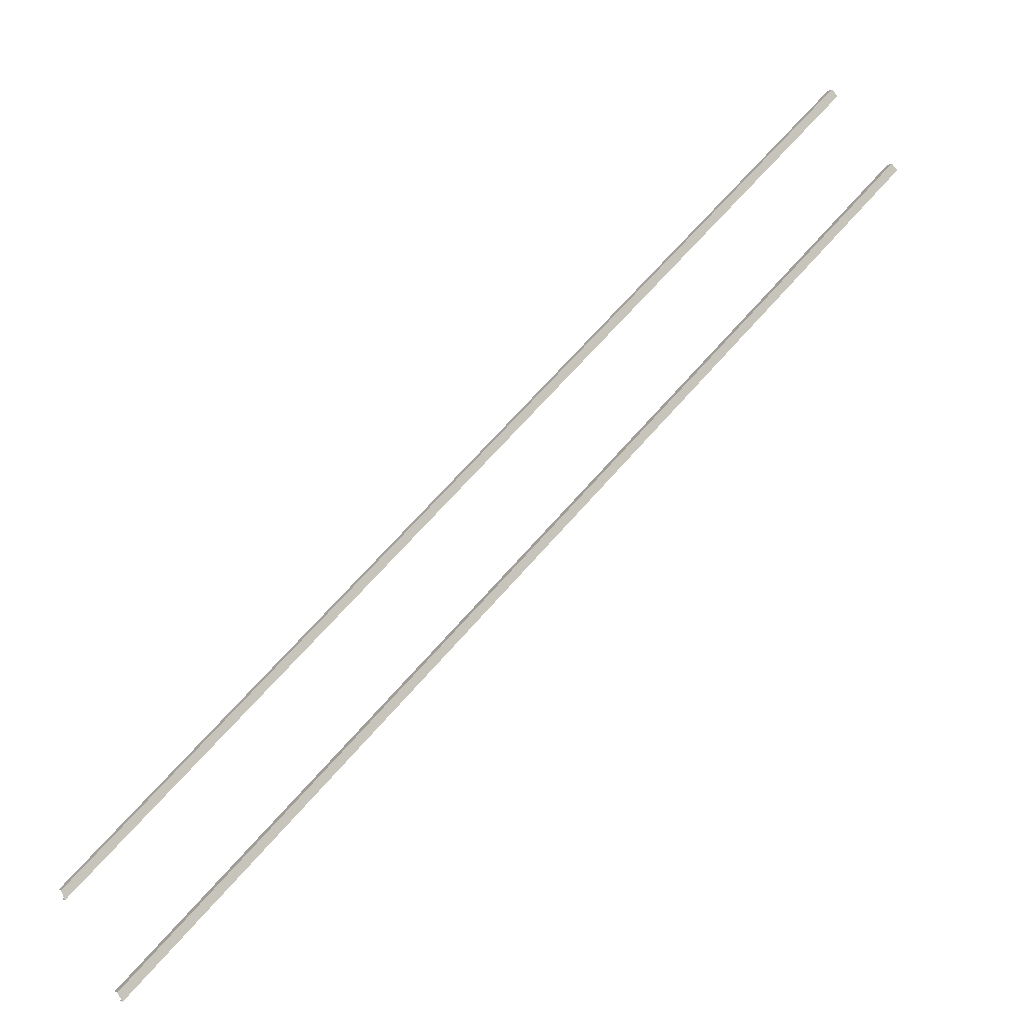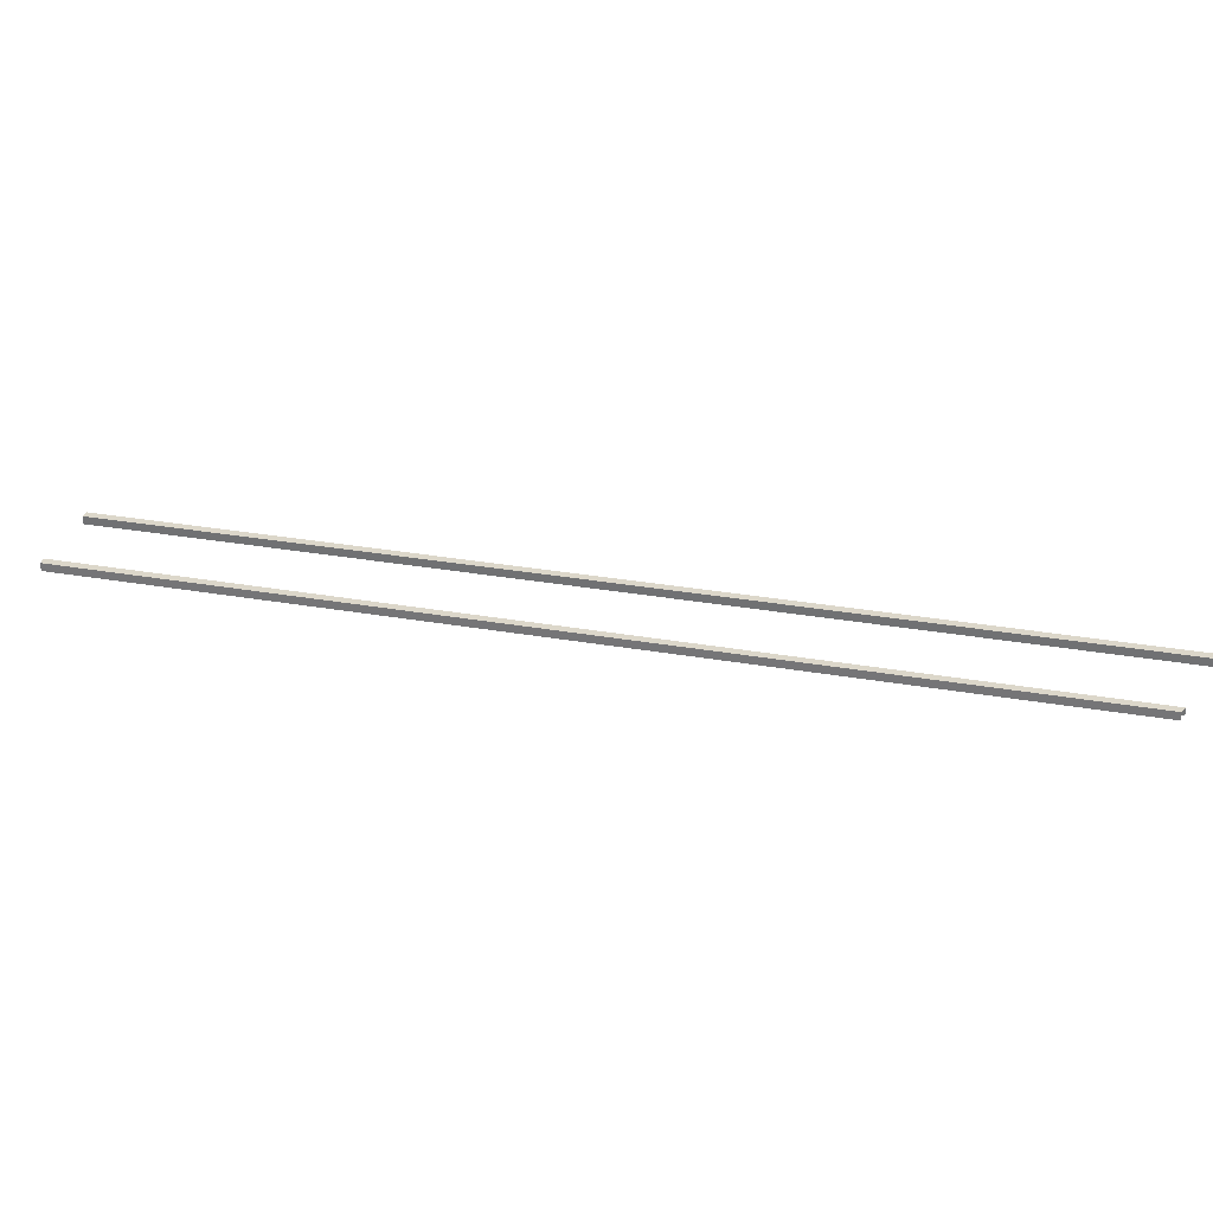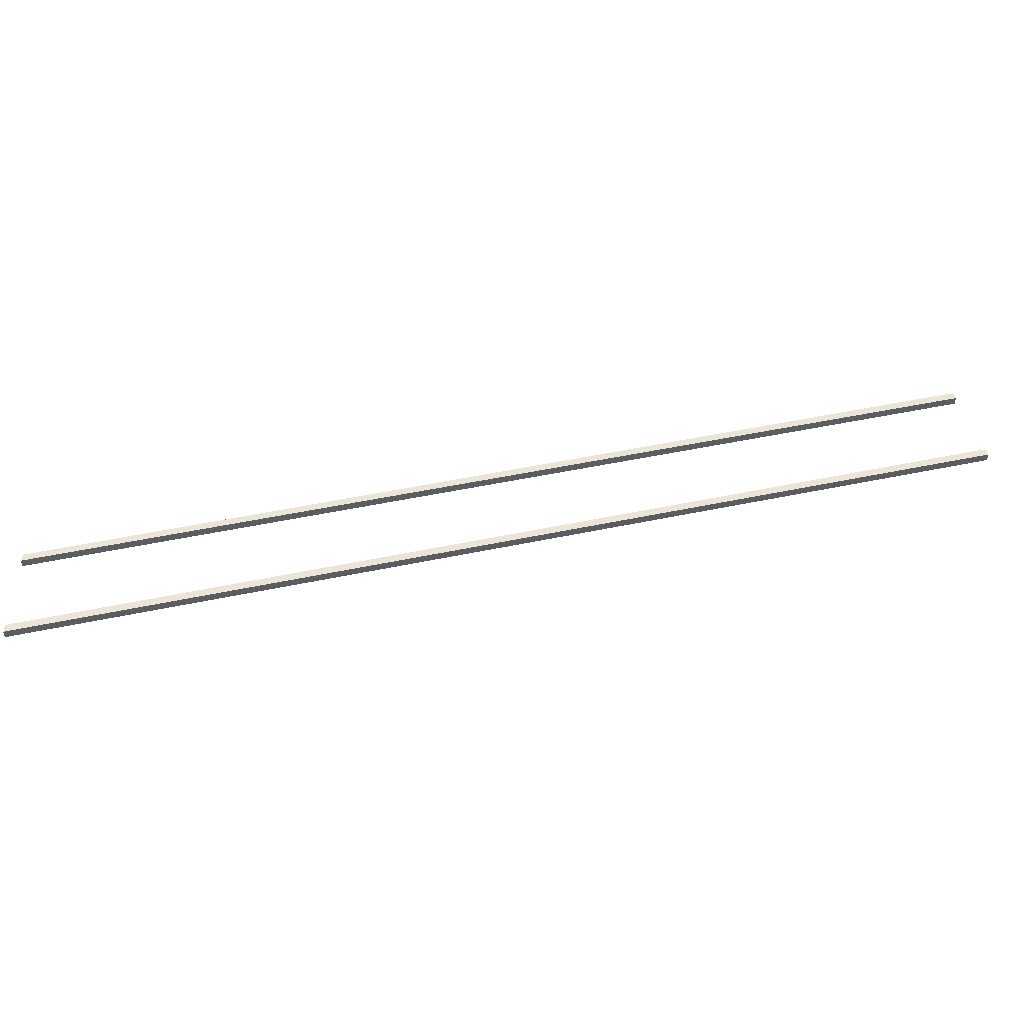
<metadata>
{"format":"obj","ext":"obj","renderer":"f3d","projection":"perspective","resolution":1024,"background":"white","views":[{"elev":-4.2,"azim":-23.7,"up":"+Y"},{"elev":30.7,"azim":-120.9,"up":"+Z"},{"elev":46.1,"azim":31.2,"up":"+Z"}]}
</metadata>
<code>
g JDoroga_13
v 57.48 5.552 -0.1249
v 70.36 18.64 -0.1248
v 70.46 18.53 -0.1248
v 57.42 5.689 -0.1249
v 57.48 5.552 -0.2748
v 70.46 18.53 -0.1248
v 70.46 18.53 -0.2748
v 57.48 5.552 -0.1249
v 58.34 4.065 -0.1249
v 71.52 17.48 -0.1248
v 71.62 17.37 -0.1248
v 58.26 4.202 -0.1249
v 58.34 4.065 -0.2748
v 71.62 17.37 -0.1248
v 71.62 17.37 -0.2748
v 58.34 4.065 -0.1249
v 70.36 18.64 -0.2748
v 57.42 5.689 -0.1249
v 57.42 5.689 -0.2748
v 70.36 18.64 -0.1248
v 71.52 17.48 -0.2748
v 58.26 4.202 -0.1249
v 58.26 4.202 -0.2748
v 71.52 17.48 -0.1248
g JDoroga_13_0
f 3 2 1
f 4 1 2
f 7 6 5
f 8 5 6
f 11 10 9
f 12 9 10
f 15 14 13
f 16 13 14
f 19 18 17
f 20 17 18
f 23 22 21
f 24 21 22

</code>
